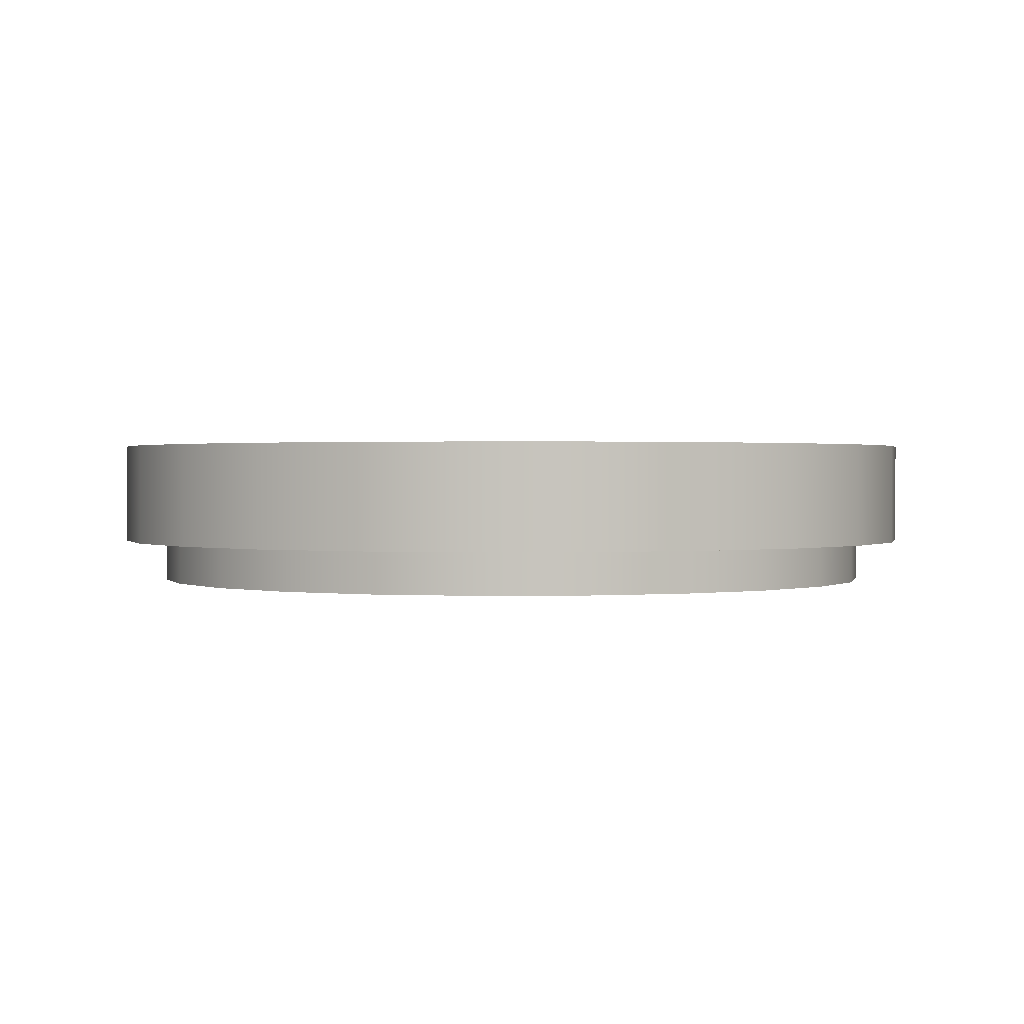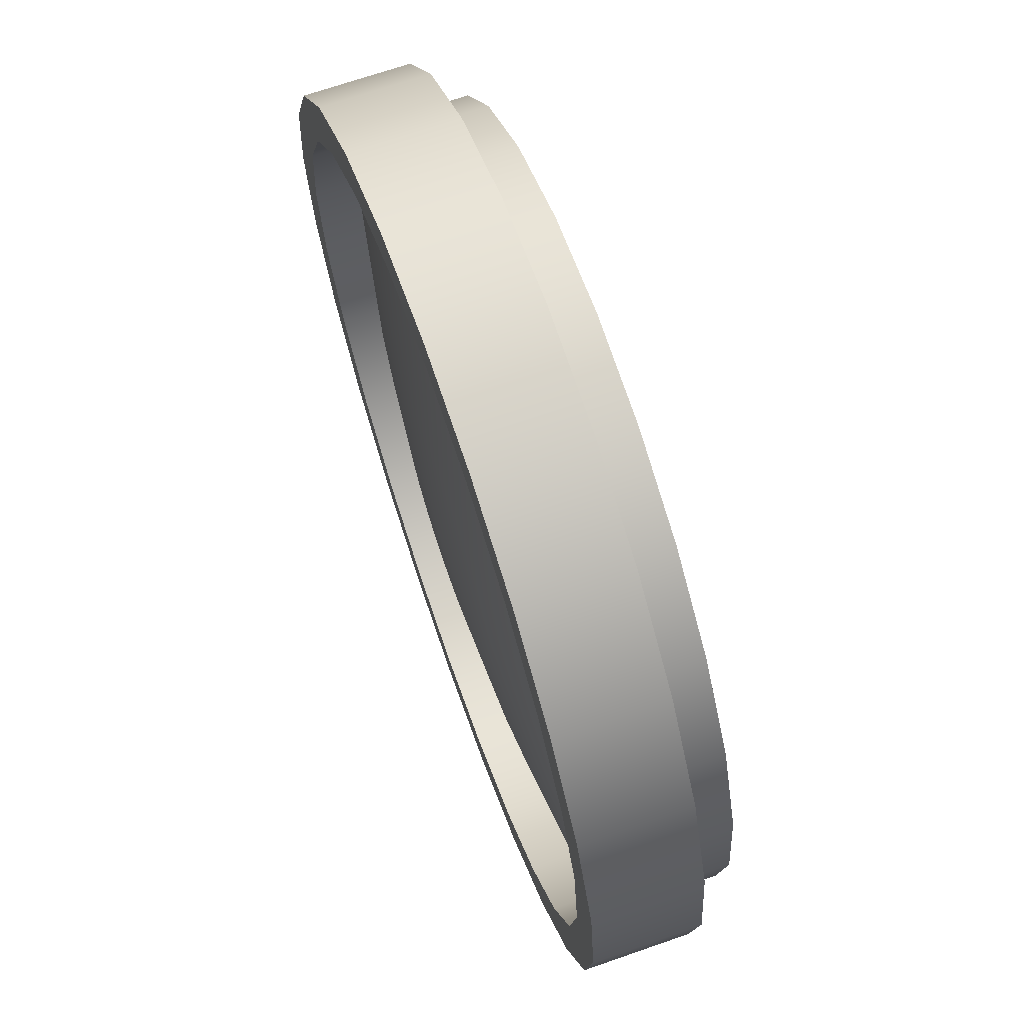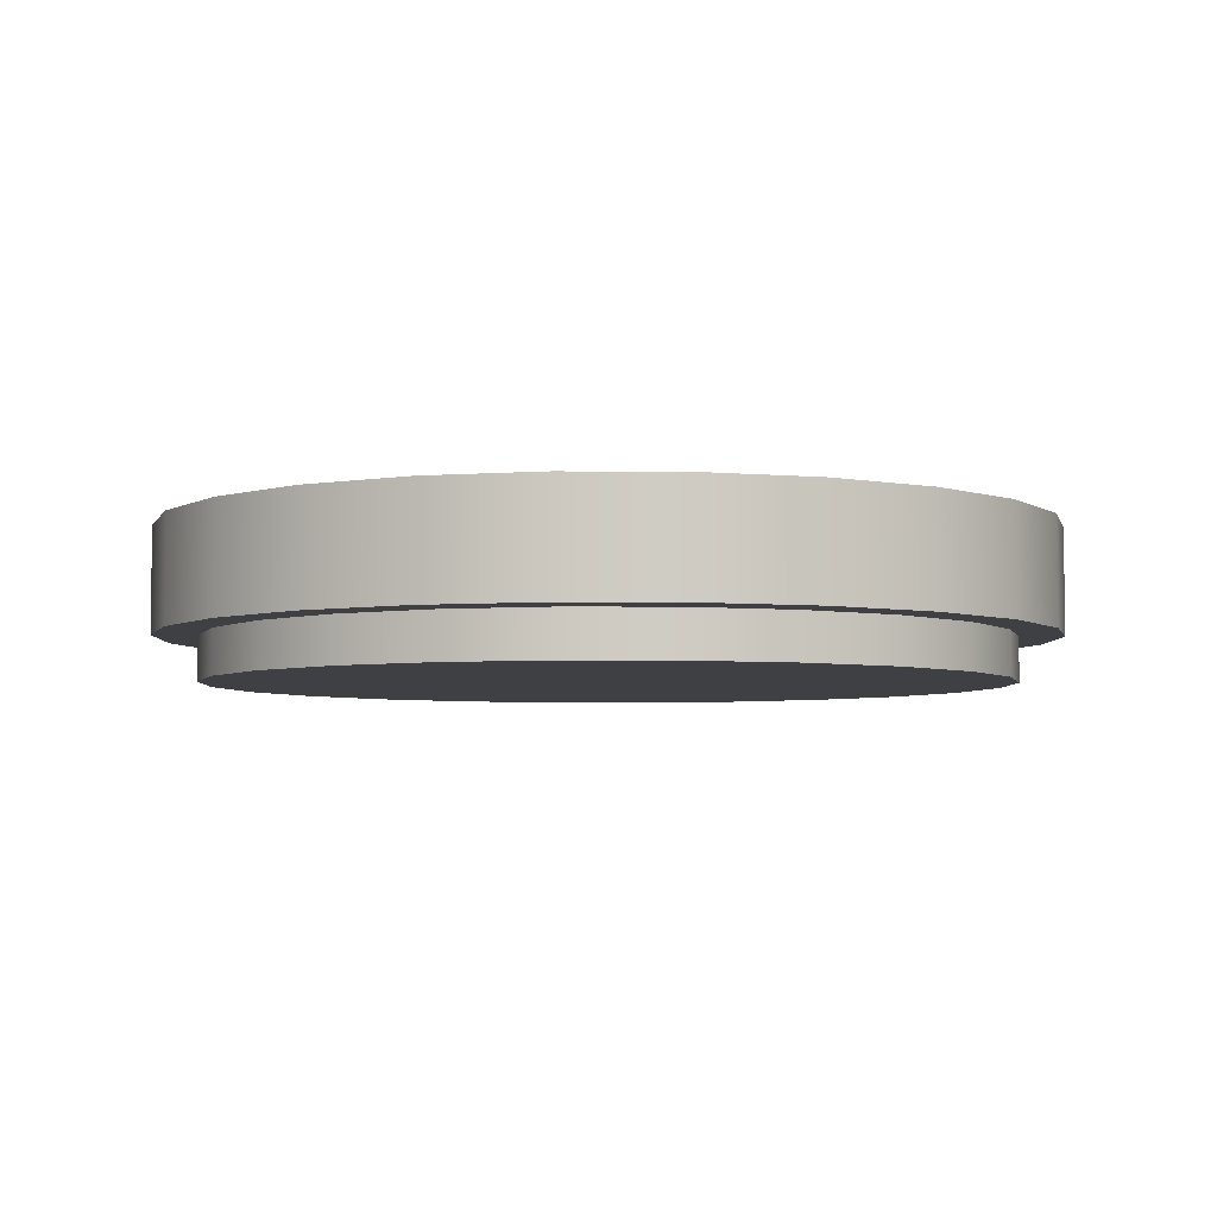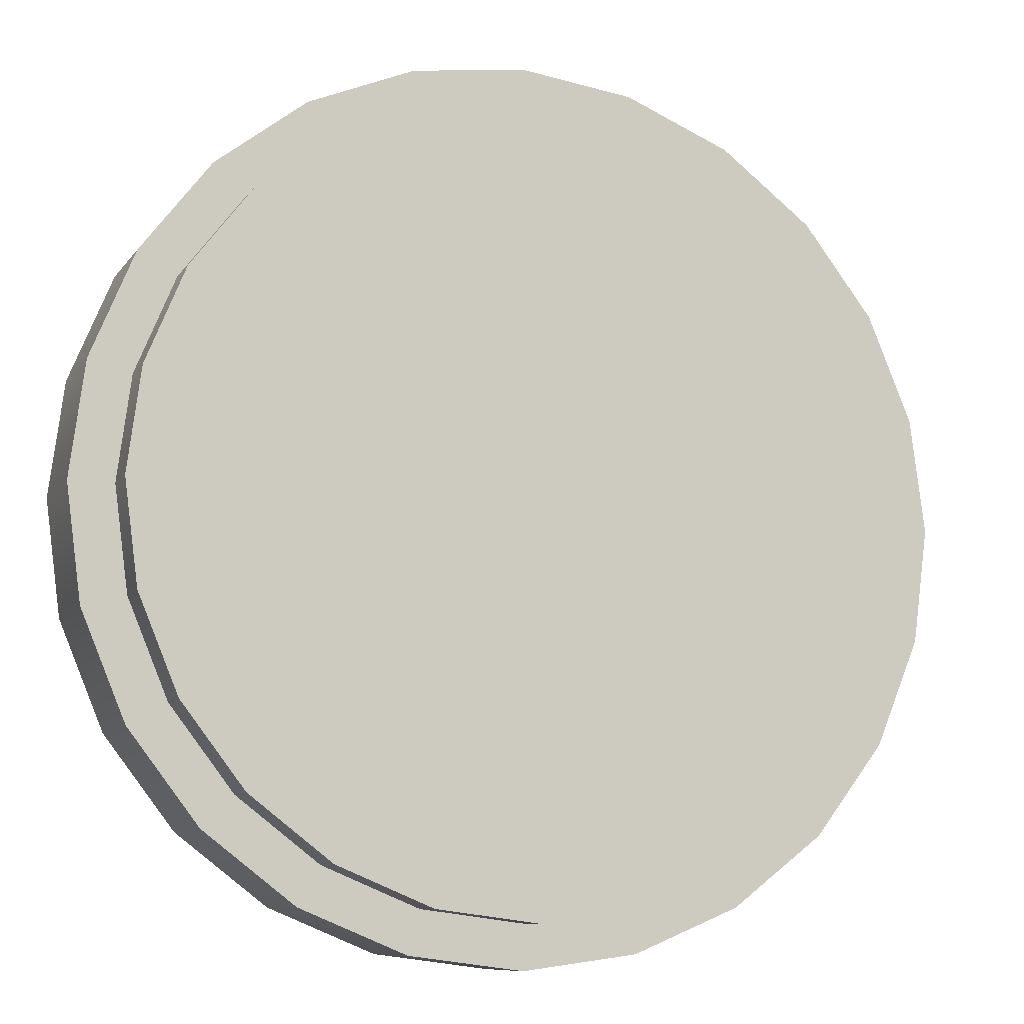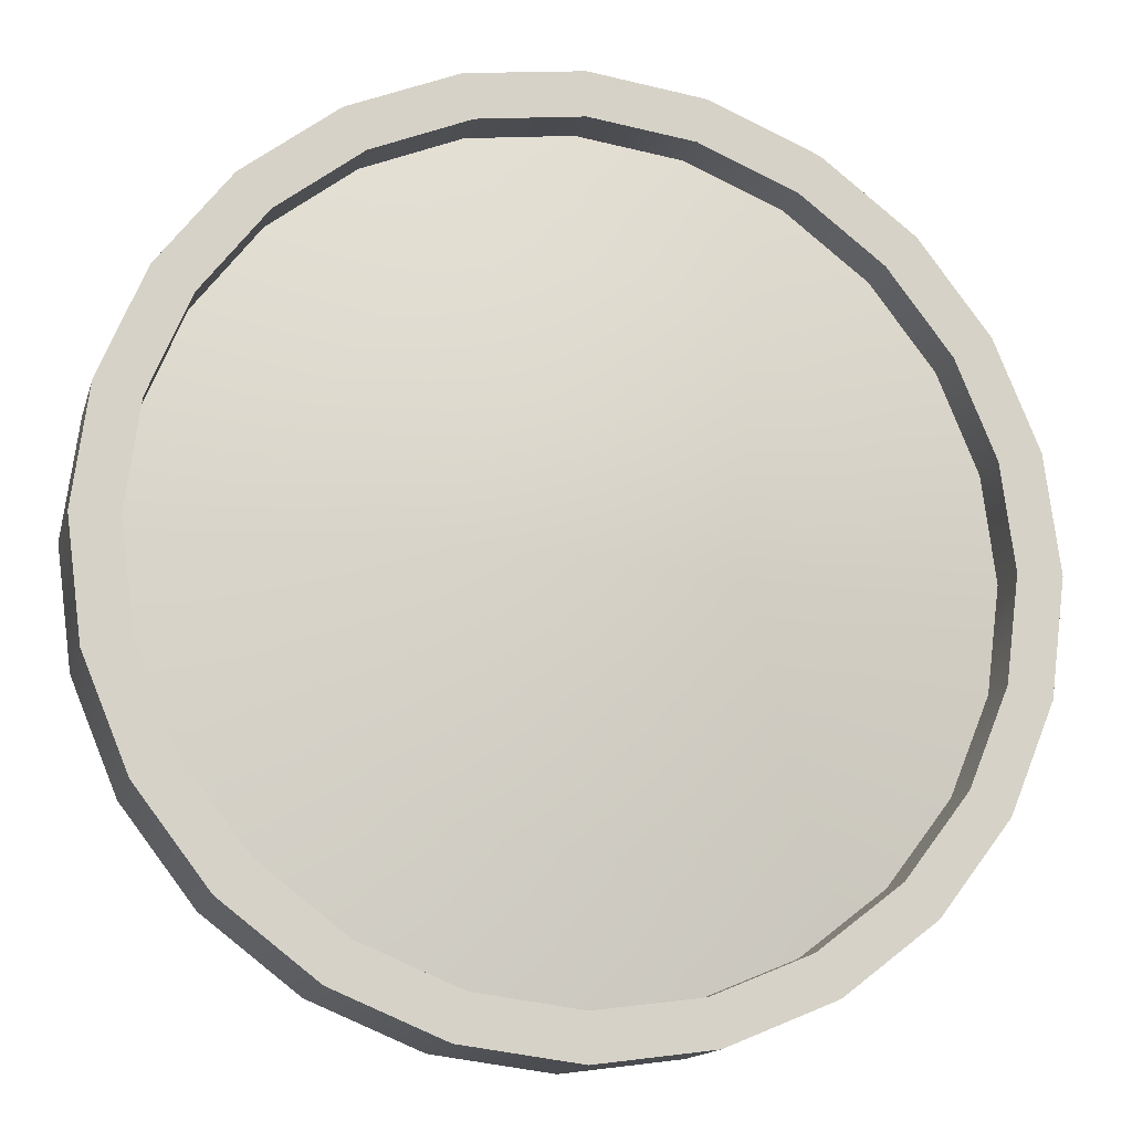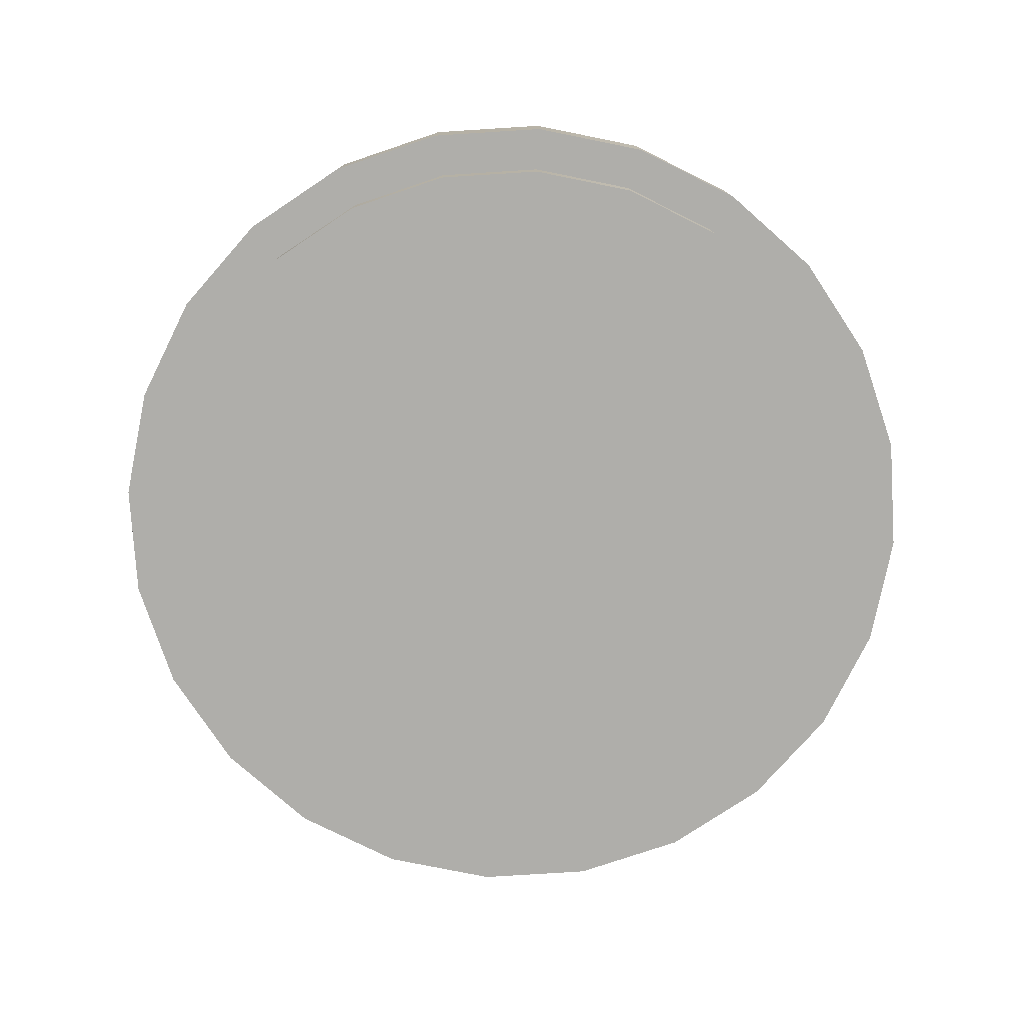
<metadata>
{"format":"obj","ext":"obj","renderer":"f3d","projection":"perspective","resolution":1024,"background":"white","views":[{"elev":1.0,"azim":-25.0,"up":"+Y"},{"elev":69.0,"azim":-109.2,"up":"+Z"},{"elev":-4.7,"azim":-99.0,"up":"+Y"},{"elev":-9.2,"azim":-20.3,"up":"+Z"},{"elev":-14.6,"azim":165.7,"up":"+Z"},{"elev":-77.6,"azim":-168.9,"up":"+Y"}]}
</metadata>
<code>
o Tantares_Parachute_1_Cap
v 0.2717 0.00625 0.07279
v 0.2812 0.00625 -1.042e-17
v 0.2717 0.00625 -0.07279
v 0.2436 0.00625 -0.1406
v 0.1989 0.00625 -0.1989
v 0.1406 0.00625 -0.2436
v 0.07279 0.00625 -0.2717
v -4.346e-07 0.00625 -0.2812
v -0.07279 0.00625 -0.2717
v -0.1406 0.00625 -0.2436
v -0.1989 0.00625 -0.1989
v -0.2436 0.00625 -0.1406
v -0.2717 0.00625 -0.07279
v -0.2813 0.00625 -3.777e-18
v -0.2717 0.00625 0.07279
v -0.2436 0.00625 0.1406
v -0.1989 0.00625 0.1989
v -0.1406 0.00625 0.2436
v -0.07279 0.00625 0.2717
v -4.346e-07 0.00625 0.2812
v 0.07279 0.00625 0.2717
v 0.1406 0.00625 0.2436
v 0.1989 0.00625 0.1989
v 0.2436 0.00625 0.1406
v -4.346e-07 0.0375 -3.791e-17
v 0.1811 0.02187 0.04853
v 0.1624 0.02187 0.09375
v 0.1326 0.02187 0.1326
v 0.09375 0.02187 0.1624
v 0.04853 0.02187 0.1811
v -4.346e-07 0.02187 0.1875
v -0.04853 0.02187 0.1811
v -0.09375 0.02187 0.1624
v -0.1326 0.02187 0.1326
v -0.1624 0.02187 0.09375
v -0.1811 0.02187 0.04853
v -0.1875 0.02187 -1.515e-17
v -0.1811 0.02187 -0.04853
v -0.1624 0.02187 -0.09375
v -0.1326 0.02187 -0.1326
v -0.09375 0.02187 -0.1624
v -0.04853 0.02187 -0.1811
v -4.346e-07 0.02187 -0.1875
v 0.04853 0.02187 -0.1811
v 0.09375 0.02187 -0.1624
v 0.1326 0.02187 -0.1326
v 0.1624 0.02187 -0.09375
v 0.1811 0.02187 -0.04853
v 0.1875 0.02187 -1.958e-17
v 0.09375 0.03229 -2.874e-17
v 0.09056 0.03229 -0.02426
v 0.08119 0.03229 -0.04688
v 0.06629 0.03229 -0.06629
v 0.04687 0.03229 -0.08119
v 0.02426 0.03229 -0.09056
v -4.346e-07 0.03229 -0.09375
v -0.02426 0.03229 -0.09056
v -0.04688 0.03229 -0.08119
v -0.06629 0.03229 -0.06629
v -0.08119 0.03229 -0.04688
v -0.09056 0.03229 -0.02426
v -0.09375 0.03229 -2.653e-17
v -0.09056 0.03229 0.02426
v -0.08119 0.03229 0.04688
v -0.06629 0.03229 0.06629
v -0.04688 0.03229 0.08119
v -0.02426 0.03229 0.09056
v -4.346e-07 0.03229 0.09375
v 0.02426 0.03229 0.09056
v 0.04687 0.03229 0.08119
v 0.06629 0.03229 0.06629
v 0.08119 0.03229 0.04688
v 0.09056 0.03229 0.02426
g Tantares_Parachute_1_Cap_Tantares_Parachute_1_Cap_auv
f 1 26 27 24
f 2 49 26 1
f 3 48 49 2
f 4 47 48 3
f 5 46 47 4
f 6 45 46 5
f 7 44 45 6
f 8 43 44 7
f 9 42 43 8
f 10 41 42 9
f 11 40 41 10
f 12 39 40 11
f 13 38 39 12
f 14 37 38 13
f 15 36 37 14
f 16 35 36 15
f 17 34 35 16
f 18 33 34 17
f 19 32 33 18
f 20 31 32 19
f 21 30 31 20
f 22 29 30 21
f 23 28 29 22
f 24 27 28 23
f 25 73 50
f 26 49 50 73
f 50 51 25
f 51 50 49 48
f 51 52 25
f 52 51 48 47
f 52 53 25
f 53 52 47 46
f 53 54 25
f 54 53 46 45
f 54 55 25
f 55 54 45 44
f 55 56 25
f 56 55 44 43
f 56 57 25
f 57 56 43 42
f 57 58 25
f 58 57 42 41
f 58 59 25
f 59 58 41 40
f 59 60 25
f 60 59 40 39
f 60 61 25
f 61 60 39 38
f 61 62 25
f 62 61 38 37
f 62 63 25
f 63 62 37 36
f 63 64 25
f 64 63 36 35
f 64 65 25
f 65 64 35 34
f 65 66 25
f 66 65 34 33
f 66 67 25
f 67 66 33 32
f 67 68 25
f 68 67 32 31
f 68 69 25
f 69 68 31 30
f 69 70 25
f 70 69 30 29
f 70 71 25
f 71 70 29 28
f 71 72 25
f 72 71 28 27
f 72 73 25
f 73 72 27 26
o Tantares_Parachute_1
v 0.3125 0.0375 -2.569e-17
v 0.3019 0.0375 0.08088
v 0.2706 0.0375 0.1562
v 0.221 0.0375 0.221
v 0.1562 0.0375 0.2706
v 0.08088 0.0375 0.3019
v -4.346e-07 0.0375 0.3125
v -0.08088 0.0375 0.3019
v -0.1563 0.0375 0.2706
v -0.221 0.0375 0.221
v -0.2706 0.0375 0.1562
v -0.3019 0.0375 0.08088
v -0.3125 0.0375 1.258e-17
v -0.3019 0.0375 -0.08088
v -0.2706 0.0375 -0.1562
v -0.221 0.0375 -0.221
v -0.1563 0.0375 -0.2706
v -0.08088 0.0375 -0.3019
v -4.346e-07 0.0375 -0.3125
v 0.08088 0.0375 -0.3019
v 0.1562 0.0375 -0.2706
v 0.221 0.0375 -0.221
v 0.2706 0.0375 -0.1562
v 0.3019 0.0375 -0.08088
v 0.3125 -0.0375 -2.569e-17
v 0.3019 -0.0375 0.08088
v 0.2706 -0.0375 0.1562
v 0.221 -0.0375 0.221
v 0.1562 -0.0375 0.2706
v 0.08088 -0.0375 0.3019
v -4.346e-07 -0.0375 0.3125
v -0.08088 -0.0375 0.3019
v -0.1563 -0.0375 0.2706
v -0.221 -0.0375 0.221
v -0.2706 -0.0375 0.1562
v -0.3019 -0.0375 0.08088
v -0.3125 -0.0375 1.258e-17
v -0.3019 -0.0375 -0.08088
v -0.2706 -0.0375 -0.1562
v -0.221 -0.0375 -0.221
v -0.1563 -0.0375 -0.2706
v -0.08088 -0.0375 -0.3019
v -4.346e-07 -0.0375 -0.3125
v 0.08088 -0.0375 -0.3019
v 0.1562 -0.0375 -0.2706
v 0.221 -0.0375 -0.221
v 0.2706 -0.0375 -0.1562
v 0.3019 -0.0375 -0.08088
v 0.2717 0.0375 0.07279
v 0.2812 0.0375 -1.017e-17
v 0.2717 0.0375 -0.07279
v 0.2436 0.0375 -0.1406
v 0.1989 0.0375 -0.1989
v 0.1406 0.0375 -0.2436
v 0.07279 0.0375 -0.2717
v -4.346e-07 0.0375 -0.2812
v -0.07279 0.0375 -0.2717
v -0.1406 0.0375 -0.2436
v -0.1989 0.0375 -0.1989
v -0.2436 0.0375 -0.1406
v -0.2717 0.0375 -0.07279
v -0.2813 0.0375 -3.529e-18
v -0.2717 0.0375 0.07279
v -0.2436 0.0375 0.1406
v -0.1989 0.0375 0.1989
v -0.1406 0.0375 0.2436
v -0.07279 0.0375 0.2717
v -4.346e-07 0.0375 0.2812
v 0.07279 0.0375 0.2717
v 0.1406 0.0375 0.2436
v 0.1989 0.0375 0.1989
v 0.2436 0.0375 0.1406
v 0.2717 -0.0375 -0.07279
v 0.2812 -0.0375 -1.534e-17
v 0.2717 -0.0375 0.07279
v 0.2436 -0.0375 0.1406
v 0.1989 -0.0375 0.1989
v 0.1406 -0.0375 0.2436
v 0.07279 -0.0375 0.2717
v -4.346e-07 -0.0375 0.2812
v -0.07279 -0.0375 0.2717
v -0.1406 -0.0375 0.2436
v -0.1989 -0.0375 0.1989
v -0.2436 -0.0375 0.1406
v -0.2717 -0.0375 0.07279
v -0.2813 -0.0375 -5.316e-20
v -0.2717 -0.0375 -0.07279
v -0.2436 -0.0375 -0.1406
v -0.1989 -0.0375 -0.1989
v -0.1406 -0.0375 -0.2436
v -0.07279 -0.0375 -0.2717
v -4.346e-07 -0.0375 -0.2812
v 0.07279 -0.0375 -0.2717
v 0.1406 -0.0375 -0.2436
v 0.1989 -0.0375 -0.1989
v 0.2436 -0.0375 -0.1406
v 0.2717 0.00625 0.07279
v 0.2812 0.00625 -1.042e-17
v 0.2717 0.00625 -0.07279
v 0.2436 0.00625 -0.1406
v 0.1989 0.00625 -0.1989
v 0.1406 0.00625 -0.2436
v 0.07279 0.00625 -0.2717
v -4.346e-07 0.00625 -0.2812
v -0.07279 0.00625 -0.2717
v -0.1406 0.00625 -0.2436
v -0.1989 0.00625 -0.1989
v -0.2436 0.00625 -0.1406
v -0.2717 0.00625 -0.07279
v -0.2813 0.00625 -3.777e-18
v -0.2717 0.00625 0.07279
v -0.2436 0.00625 0.1406
v -0.1989 0.00625 0.1989
v -0.1406 0.00625 0.2436
v -0.07279 0.00625 0.2717
v -4.346e-07 0.00625 0.2812
v 0.07279 0.00625 0.2717
v 0.1406 0.00625 0.2436
v 0.1989 0.00625 0.1989
v 0.2436 0.00625 0.1406
v -4.346e-07 0.00625 -3.791e-17
v 0.2717 -0.06875 -0.07279
v 0.2812 -0.06875 -1.506e-17
v 0.2717 -0.06875 0.07279
v 0.2436 -0.06875 0.1406
v 0.1989 -0.06875 0.1989
v 0.1406 -0.06875 0.2436
v 0.07279 -0.06875 0.2717
v -4.346e-07 -0.06875 0.2812
v -0.07279 -0.06875 0.2717
v -0.1406 -0.06875 0.2436
v -0.1989 -0.06875 0.1989
v -0.2436 -0.06875 0.1406
v -0.2717 -0.06875 0.07279
v -0.2813 -0.06875 2.227e-19
v -0.2717 -0.06875 -0.07279
v -0.2436 -0.06875 -0.1406
v -0.1989 -0.06875 -0.1989
v -0.1406 -0.06875 -0.2436
v -0.07279 -0.06875 -0.2717
v -4.346e-07 -0.06875 -0.2812
v 0.07279 -0.06875 -0.2717
v 0.1406 -0.06875 -0.2436
v 0.1989 -0.06875 -0.1989
v 0.2436 -0.06875 -0.1406
v -4.346e-07 -0.06875 -1.959e-17
g Tantares_Parachute_1_Tantares_Parachute_1_auv
f 98 147 146 121
f 99 148 147 98
f 100 149 148 99
f 101 150 149 100
f 102 151 150 101
f 103 152 151 102
f 104 153 152 103
f 105 154 153 104
f 106 155 154 105
f 107 156 155 106
f 108 157 156 107
f 109 158 157 108
f 110 159 158 109
f 111 160 159 110
f 112 161 160 111
f 113 162 161 112
f 114 163 162 113
f 115 164 163 114
f 116 165 164 115
f 117 166 165 116
f 118 167 166 117
f 119 168 167 118
f 120 169 168 119
f 121 146 169 120
f 122 170 193 145
f 123 171 170 122
f 124 172 171 123
f 125 173 172 124
f 126 174 173 125
f 127 175 174 126
f 128 176 175 127
f 129 177 176 128
f 130 178 177 129
f 131 179 178 130
f 132 180 179 131
f 133 181 180 132
f 134 182 181 133
f 135 183 182 134
f 136 184 183 135
f 137 185 184 136
f 138 186 185 137
f 139 187 186 138
f 140 188 187 139
f 141 189 188 140
f 142 190 189 141
f 143 191 190 142
f 144 192 191 143
f 145 193 192 144
f 195 219 218
f 196 219 195
f 197 219 196
f 198 219 197
f 199 219 198
f 200 219 199
f 201 219 200
f 202 219 201
f 203 219 202
f 204 219 203
f 205 219 204
f 206 219 205
f 207 219 206
f 208 219 207
f 209 219 208
f 210 219 209
f 211 219 210
f 212 219 211
f 213 219 212
f 214 219 213
f 215 219 214
f 216 219 215
f 217 219 216
f 218 219 217
f 74 123 122 75
f 75 122 145 76
f 76 145 144 77
f 77 144 143 78
f 78 143 142 79
f 79 142 141 80
f 80 141 140 81
f 81 140 139 82
f 82 139 138 83
f 83 138 137 84
f 84 137 136 85
f 85 136 135 86
f 86 135 134 87
f 87 134 133 88
f 88 133 132 89
f 89 132 131 90
f 90 131 130 91
f 91 130 129 92
f 92 129 128 93
f 93 128 127 94
f 94 127 126 95
f 95 126 125 96
f 96 125 124 97
f 97 124 123 74
f 146 195 218 169
f 147 196 195 146
f 148 197 196 147
f 149 198 197 148
f 150 199 198 149
f 151 200 199 150
f 152 201 200 151
f 153 202 201 152
f 154 203 202 153
f 155 204 203 154
f 156 205 204 155
f 157 206 205 156
f 158 207 206 157
f 159 208 207 158
f 160 209 208 159
f 161 210 209 160
f 162 211 210 161
f 163 212 211 162
f 164 213 212 163
f 165 214 213 164
f 166 215 214 165
f 167 216 215 166
f 168 217 216 167
f 169 218 217 168
f 170 194 193
f 171 194 170
f 172 194 171
f 173 194 172
f 174 194 173
f 175 194 174
f 176 194 175
f 177 194 176
f 178 194 177
f 179 194 178
f 180 194 179
f 181 194 180
f 182 194 181
f 183 194 182
f 184 194 183
f 185 194 184
f 186 194 185
f 187 194 186
f 188 194 187
f 189 194 188
f 190 194 189
f 191 194 190
f 192 194 191
f 193 194 192
f 74 98 121 97
f 75 99 98 74
f 76 100 99 75
f 77 101 100 76
f 78 102 101 77
f 79 103 102 78
f 80 104 103 79
f 81 105 104 80
f 82 106 105 81
f 83 107 106 82
f 84 108 107 83
f 85 109 108 84
f 86 110 109 85
f 87 111 110 86
f 88 112 111 87
f 89 113 112 88
f 90 114 113 89
f 91 115 114 90
f 92 116 115 91
f 93 117 116 92
f 94 118 117 93
f 95 119 118 94
f 96 120 119 95
f 97 121 120 96

</code>
